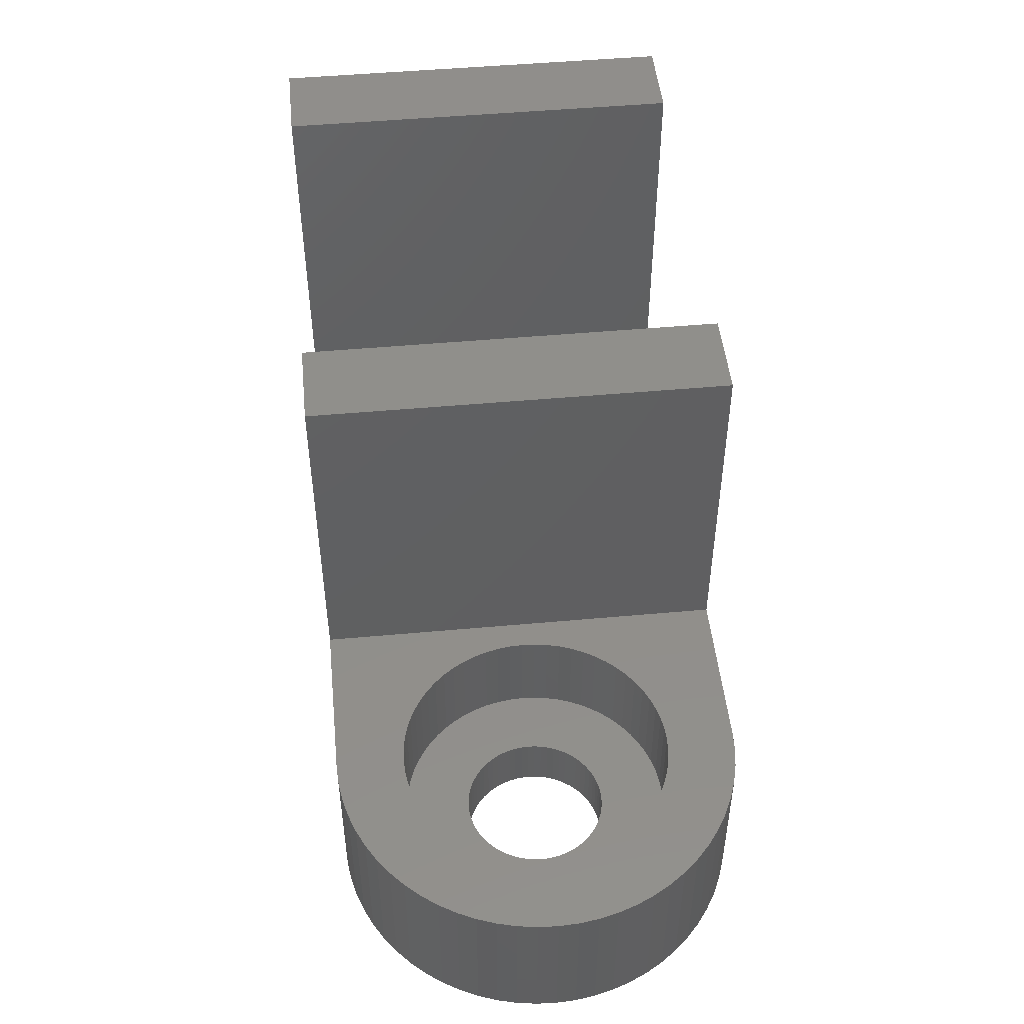
<metadata>
{"format":"stl","ext":"stl","renderer":"f3d","projection":"perspective","resolution":1024,"background":"white","views":[{"elev":48.8,"azim":84.2,"up":"+Z"}]}
</metadata>
<code>
# stl→obj: 466 verts, 936 faces
v 0 0 0
v 0 23.7 29
v 0 23.7 0
v 0 0 29
v 5 0 29
v 5 23.7 29
v 25.5 23.7 29
v 30.5 0 29
v 30.5 23.7 29
v 25.5 0 29
v 40 23.7 0
v 30.5 23.7 9
v 40 23.7 9
v 25.5 23.7 9
v 5 23.7 9
v 44.1 11.85 0
v 51.85 11.85 0
v 51.79 10.69 0
v 44.08 11.45 0
v 51.62 9.538 0
v 51.79 13.01 0
v 44.02 11.05 0
v 51.34 8.41 0
v 44.08 12.25 0
v 43.92 10.66 0
v 50.95 7.315 0
v 51.62 14.16 0
v 43.79 10.28 0
v 50.45 6.264 0
v 44.02 12.65 0
v 43.62 9.917 0
v 49.85 5.266 0
v 51.34 15.29 0
v 43.41 9.572 0
v 49.16 4.332 0
v 43.92 13.04 0
v 43.17 9.249 0
v 48.38 3.471 0
v 50.95 16.38 0
v 42.9 8.951 0
v 47.52 2.69 0
v 43.79 13.42 0
v 42.6 8.681 0
v 46.58 1.997 0
v 50.45 17.44 0
v 42.28 8.441 0
v 45.59 1.399 0
v 43.62 13.78 0
v 41.93 8.234 0
v 44.53 0.902 0
v 49.85 18.43 0
v 43.41 14.13 0
v 41.57 8.062 0
v 43.44 0.5103 0
v 41.19 7.927 0
v 42.31 0.2277 0
v 40.8 7.829 0
v 41.16 0.05706 0
v 40.4 7.77 0
v 40 0 0
v 40 7.75 0
v 39.6 7.77 0
v 39.2 7.829 0
v 38.81 7.927 0
v 38.43 8.062 0
v 38.07 8.234 0
v 37.72 8.441 0
v 37.4 8.681 0
v 37.1 8.951 0
v 36.83 9.249 0
v 16.84 10.01 0
v 17.01 10.2 0
v 36.59 9.572 0
v 35.92 11.45 0
v 17.6 11.85 0
v 35.9 11.85 0
v 17.55 11.34 0
v 35.98 11.05 0
v 17.49 11.1 0
v 36.08 10.66 0
v 17.4 10.86 0
v 36.21 10.28 0
v 17.16 10.41 0
v 17.59 11.6 0
v 17.29 10.62 0
v 36.38 9.917 0
v 16.65 9.84 0
v 16.44 9.688 0
v 16.23 9.557 0
v 15.99 9.448 0
v 15.75 9.362 0
v 15.51 9.3 0
v 15.25 9.263 0
v 15 9.25 0
v 14.75 9.263 0
v 14.49 9.3 0
v 14.25 9.362 0
v 12.41 11.6 0
v 12.4 11.85 0
v 12.45 11.34 0
v 12.51 11.1 0
v 12.6 10.86 0
v 12.71 10.62 0
v 12.84 10.41 0
v 12.99 10.2 0
v 13.16 10.01 0
v 13.35 9.84 0
v 13.56 9.688 0
v 13.77 9.557 0
v 14.01 9.448 0
v 49.16 19.37 0
v 43.17 14.45 0
v 48.38 20.23 0
v 42.9 14.75 0
v 47.52 21.01 0
v 42.6 15.02 0
v 46.58 21.7 0
v 42.28 15.26 0
v 45.59 22.3 0
v 41.93 15.47 0
v 44.53 22.8 0
v 41.57 15.64 0
v 43.44 23.19 0
v 41.19 15.77 0
v 42.31 23.47 0
v 40.8 15.87 0
v 41.16 23.64 0
v 40.4 15.93 0
v 40 15.95 0
v 39.6 15.93 0
v 39.2 15.87 0
v 38.81 15.77 0
v 38.43 15.64 0
v 38.07 15.47 0
v 37.72 15.26 0
v 37.4 15.02 0
v 37.1 14.75 0
v 36.83 14.45 0
v 17.01 13.5 0
v 36.59 14.13 0
v 17.16 13.29 0
v 36.38 13.78 0
v 17.29 13.08 0
v 36.21 13.42 0
v 35.92 12.25 0
v 17.59 12.1 0
v 17.55 12.36 0
v 35.98 12.65 0
v 17.49 12.6 0
v 36.08 13.04 0
v 17.4 12.85 0
v 16.84 13.69 0
v 16.65 13.86 0
v 16.44 14.01 0
v 16.23 14.14 0
v 15.99 14.25 0
v 15.75 14.34 0
v 15.51 14.4 0
v 15.25 14.44 0
v 15 14.45 0
v 14.75 14.44 0
v 14.49 14.4 0
v 14.25 14.34 0
v 14.01 14.25 0
v 12.41 12.1 0
v 12.45 12.36 0
v 12.51 12.6 0
v 12.6 12.85 0
v 12.71 13.08 0
v 12.84 13.29 0
v 12.99 13.5 0
v 13.77 14.14 0
v 13.56 14.01 0
v 13.35 13.86 0
v 13.16 13.69 0
v 5 0 9
v 25.5 0 9
v 30.5 0 9
v 40 0 9
v 51.85 11.85 9
v 51.79 13.01 9
v 41.16 23.64 9
v 41.16 0.05706 9
v 47.52 21.01 9
v 48.38 20.23 9
v 50.95 16.38 9
v 50.45 17.44 9
v 44.53 22.8 9
v 45.59 22.3 9
v 46.58 21.7 9
v 42.31 0.2277 9
v 51.62 14.16 9
v 51.34 15.29 9
v 49.85 18.43 9
v 49.16 19.37 9
v 42.31 23.47 9
v 43.44 23.19 9
v 51.79 10.69 9
v 48.38 3.471 9
v 49.16 4.332 9
v 45.59 1.399 9
v 44.53 0.902 9
v 50.95 7.315 9
v 51.34 8.41 9
v 51.62 9.538 9
v 49.85 5.266 9
v 46.58 1.997 9
v 50.45 6.264 9
v 47.52 2.69 9
v 43.44 0.5103 9
v 17.6 11.85 9
v 17.59 12.1 9
v 17.55 12.36 9
v 17.49 12.6 9
v 17.4 12.85 9
v 17.29 13.08 9
v 17.16 13.29 9
v 17.01 13.5 9
v 16.84 13.69 9
v 16.65 13.86 9
v 16.44 14.01 9
v 16.23 14.14 9
v 15.99 14.25 9
v 15.75 14.34 9
v 15.51 14.4 9
v 15.25 14.44 9
v 15 14.45 9
v 14.75 14.44 9
v 14.49 14.4 9
v 14.25 14.34 9
v 14.01 14.25 9
v 13.77 14.14 9
v 13.56 14.01 9
v 12.41 12.1 9
v 12.4 11.85 9
v 12.45 12.36 9
v 12.51 12.6 9
v 12.6 12.85 9
v 12.71 13.08 9
v 12.84 13.29 9
v 12.99 13.5 9
v 13.16 13.69 9
v 13.35 13.86 9
v 17.59 11.6 9
v 17.55 11.34 9
v 17.49 11.1 9
v 17.4 10.86 9
v 17.29 10.62 9
v 17.16 10.41 9
v 17.01 10.2 9
v 16.84 10.01 9
v 16.65 9.84 9
v 16.44 9.688 9
v 16.23 9.557 9
v 15.99 9.448 9
v 15.75 9.362 9
v 15.51 9.3 9
v 15.25 9.263 9
v 15 9.25 9
v 14.75 9.263 9
v 14.49 9.3 9
v 14.25 9.362 9
v 14.01 9.448 9
v 13.77 9.557 9
v 13.56 9.688 9
v 13.35 9.84 9
v 12.41 11.6 9
v 12.45 11.34 9
v 12.51 11.1 9
v 12.6 10.86 9
v 13.16 10.01 9
v 12.99 10.2 9
v 12.84 10.41 9
v 12.71 10.62 9
v 47.88 11.85 9
v 47.84 12.62 9
v 47.72 13.39 9
v 47.84 11.08 9
v 47.54 14.14 9
v 47.28 14.86 9
v 47.72 10.31 9
v 46.95 15.56 9
v 46.55 16.23 9
v 47.54 9.564 9
v 46.09 16.85 9
v 47.28 8.836 9
v 45.57 17.42 9
v 45 17.94 9
v 44.38 18.4 9
v 43.71 18.8 9
v 43.01 19.13 9
v 42.29 19.39 9
v 41.54 19.57 9
v 40.77 19.69 9
v 40 19.73 9
v 39.23 19.69 9
v 38.46 19.57 9
v 37.71 19.39 9
v 36.99 19.13 9
v 36.29 18.8 9
v 35.62 18.4 9
v 35 17.94 9
v 34.43 17.42 9
v 32.16 12.62 9
v 32.12 11.85 9
v 32.28 13.39 9
v 32.46 14.14 9
v 32.72 14.86 9
v 33.05 15.56 9
v 33.45 16.23 9
v 33.91 16.85 9
v 46.95 8.138 9
v 46.55 7.475 9
v 46.09 6.854 9
v 45.57 6.282 9
v 45 5.763 9
v 44.38 5.302 9
v 43.71 4.905 9
v 43.01 4.574 9
v 42.29 4.314 9
v 41.54 4.126 9
v 40.77 4.013 9
v 40 3.975 9
v 39.23 4.013 9
v 38.46 4.126 9
v 37.71 4.314 9
v 36.99 4.574 9
v 36.29 4.905 9
v 35.62 5.302 9
v 35 5.763 9
v 34.43 6.282 9
v 33.91 6.854 9
v 33.45 7.475 9
v 33.05 8.138 9
v 32.72 8.836 9
v 32.46 9.564 9
v 32.28 10.31 9
v 32.16 11.08 9
v 44.08 12.25 3.4
v 44.1 11.85 3.4
v 35.9 11.85 3.4
v 35.92 12.25 3.4
v 40.4 15.93 3.4
v 40 15.95 3.4
v 40 7.75 3.4
v 40.4 7.77 3.4
v 42.9 14.75 3.4
v 42.6 15.02 3.4
v 37.4 15.02 3.4
v 37.1 14.75 3.4
v 38.81 15.77 3.4
v 38.43 15.64 3.4
v 43.62 13.78 3.4
v 43.79 13.42 3.4
v 41.93 15.47 3.4
v 41.57 15.64 3.4
v 42.28 15.26 3.4
v 36.38 13.78 3.4
v 36.59 14.13 3.4
v 36.83 14.45 3.4
v 39.6 15.93 3.4
v 39.2 15.87 3.4
v 41.19 7.927 3.4
v 41.57 8.062 3.4
v 43.92 13.04 3.4
v 44.02 12.65 3.4
v 43.17 14.45 3.4
v 43.41 14.13 3.4
v 41.19 15.77 3.4
v 40.8 15.87 3.4
v 35.98 12.65 3.4
v 36.08 13.04 3.4
v 36.21 13.42 3.4
v 38.07 15.47 3.4
v 37.72 15.26 3.4
v 44.08 11.45 3.4
v 43.17 9.249 3.4
v 42.9 8.951 3.4
v 38.43 8.062 3.4
v 38.81 7.927 3.4
v 36.38 9.917 3.4
v 36.21 10.28 3.4
v 36.08 10.66 3.4
v 35.98 11.05 3.4
v 41.93 8.234 3.4
v 43.92 10.66 3.4
v 43.79 10.28 3.4
v 44.02 11.05 3.4
v 43.41 9.572 3.4
v 42.6 8.681 3.4
v 43.62 9.917 3.4
v 39.2 7.829 3.4
v 42.28 8.441 3.4
v 37.1 8.951 3.4
v 37.4 8.681 3.4
v 36.59 9.572 3.4
v 40.8 7.829 3.4
v 39.6 7.77 3.4
v 36.83 9.249 3.4
v 35.92 11.45 3.4
v 38.07 8.234 3.4
v 37.72 8.441 3.4
v 47.88 11.85 3.4
v 47.84 12.62 3.4
v 39.23 19.69 3.4
v 40 19.73 3.4
v 45 17.94 3.4
v 45.57 17.42 3.4
v 34.43 17.42 3.4
v 33.91 16.85 3.4
v 36.29 18.8 3.4
v 36.99 19.13 3.4
v 47.28 14.86 3.4
v 46.95 15.56 3.4
v 42.29 19.39 3.4
v 43.01 19.13 3.4
v 43.71 18.8 3.4
v 44.38 18.4 3.4
v 32.72 14.86 3.4
v 32.46 14.14 3.4
v 37.71 19.39 3.4
v 38.46 19.57 3.4
v 35 5.763 3.4
v 34.43 6.282 3.4
v 47.72 13.39 3.4
v 47.54 14.14 3.4
v 46.55 16.23 3.4
v 46.09 16.85 3.4
v 40.77 19.69 3.4
v 41.54 19.57 3.4
v 32.28 13.39 3.4
v 32.16 12.62 3.4
v 47.84 11.08 3.4
v 47.72 10.31 3.4
v 47.54 9.564 3.4
v 47.28 8.836 3.4
v 46.95 8.138 3.4
v 35.62 18.4 3.4
v 35 17.94 3.4
v 33.45 16.23 3.4
v 33.05 15.56 3.4
v 46.55 7.475 3.4
v 46.09 6.854 3.4
v 45.57 6.282 3.4
v 45 5.763 3.4
v 44.38 5.302 3.4
v 43.71 4.905 3.4
v 43.01 4.574 3.4
v 42.29 4.314 3.4
v 41.54 4.126 3.4
v 40.77 4.013 3.4
v 40 3.975 3.4
v 39.23 4.013 3.4
v 38.46 4.126 3.4
v 37.71 4.314 3.4
v 36.99 4.574 3.4
v 36.29 4.905 3.4
v 35.62 5.302 3.4
v 33.91 6.854 3.4
v 33.45 7.475 3.4
v 33.05 8.138 3.4
v 32.72 8.836 3.4
v 32.46 9.564 3.4
v 32.28 10.31 3.4
v 32.16 11.08 3.4
v 32.12 11.85 3.4
f 1 2 3
f 2 1 4
f 2 5 6
f 5 2 4
f 7 8 9
f 8 7 10
f 11 12 13
f 12 11 14
f 3 14 11
f 12 7 9
f 7 12 14
f 15 2 6
f 15 3 2
f 14 3 15
f 16 17 18
f 19 18 20
f 17 16 21
f 22 20 23
f 24 21 16
f 25 23 26
f 21 24 27
f 28 26 29
f 30 27 24
f 31 29 32
f 27 30 33
f 34 32 35
f 36 33 30
f 37 35 38
f 33 36 39
f 40 38 41
f 42 39 36
f 43 41 44
f 39 42 45
f 46 44 47
f 48 45 42
f 49 47 50
f 45 48 51
f 52 51 48
f 18 19 16
f 20 22 19
f 23 25 22
f 26 28 25
f 29 31 28
f 53 50 54
f 32 34 31
f 35 37 34
f 38 40 37
f 41 43 40
f 55 54 56
f 44 46 43
f 47 49 46
f 50 53 49
f 54 55 53
f 57 56 58
f 56 57 55
f 58 59 57
f 60 59 58
f 60 61 59
f 60 62 61
f 60 63 62
f 60 64 63
f 60 65 64
f 60 66 65
f 60 67 66
f 60 68 67
f 60 69 68
f 60 70 69
f 71 70 60
f 72 70 71
f 70 72 73
f 74 75 76
f 77 74 78
f 79 78 80
f 81 80 82
f 83 73 72
f 74 84 75
f 74 77 84
f 78 79 77
f 80 81 79
f 82 85 81
f 86 85 82
f 85 86 83
f 73 83 86
f 60 87 71
f 60 88 87
f 60 89 88
f 60 90 89
f 60 91 90
f 60 92 91
f 1 92 60
f 92 1 93
f 93 1 94
f 94 1 95
f 95 1 96
f 96 1 97
f 98 1 99
f 100 1 98
f 101 1 100
f 102 1 101
f 103 1 102
f 104 1 103
f 105 1 104
f 106 1 105
f 107 1 106
f 108 1 107
f 109 1 108
f 110 1 109
f 97 1 110
f 51 52 111
f 112 111 52
f 111 112 113
f 114 113 112
f 113 114 115
f 116 115 114
f 115 116 117
f 118 117 116
f 117 118 119
f 120 119 118
f 119 120 121
f 122 121 120
f 121 122 123
f 124 123 122
f 123 124 125
f 126 125 124
f 125 126 127
f 128 127 126
f 129 127 128
f 129 11 127
f 130 11 129
f 131 11 130
f 132 11 131
f 133 11 132
f 134 11 133
f 135 11 134
f 136 11 135
f 137 11 136
f 138 11 137
f 139 138 140
f 141 140 142
f 143 142 144
f 75 145 76
f 146 145 75
f 147 145 146
f 145 147 148
f 149 148 147
f 148 149 150
f 151 150 149
f 150 151 144
f 143 144 151
f 142 143 141
f 140 141 139
f 138 139 152
f 138 152 11
f 153 11 152
f 154 11 153
f 155 11 154
f 156 11 155
f 157 11 156
f 158 11 157
f 3 158 159
f 3 159 160
f 3 160 161
f 3 161 162
f 3 162 163
f 3 163 164
f 3 99 1
f 99 3 165
f 165 3 166
f 166 3 167
f 167 3 168
f 168 3 169
f 169 3 170
f 170 3 171
f 158 3 11
f 172 3 164
f 173 3 172
f 174 3 173
f 175 3 174
f 171 3 175
f 4 176 5
f 1 177 176
f 60 177 1
f 1 176 4
f 177 60 178
f 178 60 179
f 177 8 10
f 8 177 178
f 180 21 181
f 21 180 17
f 127 13 182
f 13 127 11
f 60 183 179
f 183 60 58
f 113 184 185
f 184 113 115
f 186 45 187
f 45 186 39
f 119 188 189
f 188 119 121
f 117 189 190
f 189 117 119
f 58 191 183
f 191 58 56
f 192 33 193
f 33 192 27
f 181 27 192
f 27 181 21
f 193 39 186
f 39 193 33
f 194 111 195
f 111 194 51
f 195 113 185
f 113 195 111
f 187 51 194
f 51 187 45
f 123 196 197
f 196 123 125
f 125 182 196
f 182 125 127
f 115 190 184
f 190 115 117
f 198 17 180
f 17 198 18
f 199 35 200
f 35 199 38
f 50 201 202
f 201 50 47
f 121 197 188
f 197 121 123
f 203 23 204
f 23 203 26
f 204 20 205
f 20 204 23
f 205 18 198
f 18 205 20
f 200 32 206
f 32 200 35
f 47 207 201
f 207 47 44
f 208 26 203
f 26 208 29
f 206 29 208
f 29 206 32
f 41 199 209
f 199 41 38
f 44 209 207
f 209 44 41
f 56 210 191
f 210 56 54
f 54 202 210
f 202 54 50
f 5 15 6
f 15 5 176
f 177 7 14
f 7 177 10
f 14 211 177
f 14 212 211
f 14 213 212
f 14 214 213
f 14 215 214
f 14 216 215
f 14 217 216
f 14 218 217
f 14 219 218
f 14 220 219
f 14 221 220
f 14 222 221
f 14 223 222
f 14 224 223
f 14 225 224
f 14 226 225
f 14 227 226
f 15 227 14
f 227 15 228
f 228 15 229
f 229 15 230
f 230 15 231
f 231 15 232
f 232 15 233
f 234 15 235
f 236 15 234
f 237 15 236
f 238 15 237
f 239 15 238
f 240 15 239
f 241 15 240
f 242 15 241
f 243 15 242
f 233 15 243
f 244 177 211
f 245 177 244
f 246 177 245
f 247 177 246
f 248 177 247
f 249 177 248
f 250 177 249
f 251 177 250
f 252 177 251
f 253 177 252
f 254 177 253
f 255 177 254
f 256 177 255
f 257 177 256
f 258 177 257
f 259 177 258
f 176 259 260
f 176 260 261
f 176 261 262
f 176 262 263
f 176 263 264
f 176 264 265
f 176 265 266
f 176 235 15
f 235 176 267
f 267 176 268
f 268 176 269
f 269 176 270
f 259 176 177
f 271 176 266
f 272 176 271
f 273 176 272
f 274 176 273
f 270 176 274
f 8 12 9
f 12 8 178
f 275 180 181
f 276 181 192
f 180 275 198
f 277 192 193
f 278 198 275
f 279 193 186
f 198 278 205
f 280 186 187
f 281 205 278
f 282 187 194
f 205 281 204
f 283 194 195
f 284 204 281
f 285 195 185
f 204 284 203
f 286 203 284
f 181 276 275
f 192 277 276
f 193 279 277
f 287 185 184
f 186 280 279
f 187 282 280
f 288 184 190
f 194 283 282
f 195 285 283
f 289 190 189
f 185 287 285
f 184 288 287
f 290 189 188
f 190 289 288
f 189 290 289
f 291 188 197
f 188 291 290
f 292 197 196
f 197 292 291
f 196 293 292
f 182 293 196
f 182 294 293
f 13 294 182
f 13 295 294
f 13 296 295
f 13 297 296
f 13 298 297
f 13 299 298
f 12 299 13
f 299 12 300
f 300 12 301
f 301 12 302
f 302 12 303
f 304 12 305
f 306 12 304
f 307 12 306
f 308 12 307
f 309 12 308
f 310 12 309
f 311 12 310
f 303 12 311
f 203 286 208
f 312 208 286
f 208 312 206
f 313 206 312
f 206 313 200
f 314 200 313
f 200 314 199
f 315 199 314
f 199 315 209
f 316 209 315
f 209 316 207
f 317 207 316
f 207 317 201
f 318 201 317
f 201 318 202
f 319 202 318
f 202 319 210
f 320 210 319
f 210 320 191
f 321 191 320
f 321 183 191
f 322 183 321
f 323 183 322
f 323 179 183
f 324 179 323
f 325 179 324
f 326 179 325
f 327 179 326
f 178 327 328
f 178 328 329
f 178 329 330
f 178 330 331
f 178 331 332
f 178 305 12
f 327 178 179
f 333 178 332
f 334 178 333
f 335 178 334
f 336 178 335
f 337 178 336
f 338 178 337
f 305 178 338
f 75 212 146
f 212 75 211
f 235 165 234
f 165 235 99
f 160 226 227
f 226 160 159
f 93 259 258
f 259 93 94
f 139 219 152
f 219 139 218
f 175 243 242
f 243 175 174
f 164 230 231
f 230 164 163
f 149 215 151
f 215 149 214
f 156 222 223
f 222 156 155
f 154 220 221
f 220 154 153
f 239 170 240
f 170 239 169
f 240 171 241
f 171 240 170
f 162 228 229
f 228 162 161
f 90 256 255
f 256 90 91
f 147 214 149
f 214 147 213
f 146 213 147
f 213 146 212
f 143 217 141
f 217 143 216
f 141 218 139
f 218 141 217
f 151 216 143
f 216 151 215
f 158 224 225
f 224 158 157
f 157 223 224
f 223 157 156
f 159 225 226
f 225 159 158
f 153 219 220
f 219 153 152
f 236 167 237
f 167 236 166
f 238 169 239
f 169 238 168
f 234 166 236
f 166 234 165
f 173 232 233
f 232 173 172
f 163 229 230
f 229 163 162
f 161 227 228
f 227 161 160
f 84 211 75
f 211 84 244
f 71 250 72
f 250 71 251
f 97 263 262
f 263 97 110
f 272 104 273
f 104 272 105
f 89 255 254
f 255 89 90
f 155 221 222
f 221 155 154
f 241 175 242
f 175 241 171
f 237 168 238
f 168 237 167
f 174 233 243
f 233 174 173
f 172 231 232
f 231 172 164
f 81 246 79
f 246 81 247
f 79 245 77
f 245 79 246
f 77 244 84
f 244 77 245
f 85 247 81
f 247 85 248
f 72 249 83
f 249 72 250
f 96 262 261
f 262 96 97
f 271 105 272
f 105 271 106
f 274 102 270
f 102 274 103
f 269 100 268
f 100 269 101
f 270 101 269
f 101 270 102
f 83 248 85
f 248 83 249
f 94 260 259
f 260 94 95
f 273 103 274
f 103 273 104
f 268 98 267
f 98 268 100
f 267 99 235
f 99 267 98
f 91 257 256
f 257 91 92
f 92 258 257
f 258 92 93
f 71 252 251
f 252 71 87
f 87 253 252
f 253 87 88
f 88 254 253
f 254 88 89
f 109 265 264
f 265 109 108
f 95 261 260
f 261 95 96
f 110 264 263
f 264 110 109
f 108 266 265
f 266 108 107
f 107 271 266
f 271 107 106
f 16 339 24
f 339 16 340
f 341 145 342
f 145 341 76
f 129 343 344
f 343 129 128
f 59 345 346
f 345 59 61
f 116 347 348
f 347 116 114
f 137 349 350
f 349 137 136
f 133 351 352
f 351 133 132
f 42 353 48
f 353 42 354
f 122 355 356
f 355 122 120
f 118 348 357
f 348 118 116
f 358 140 359
f 140 358 142
f 359 138 360
f 138 359 140
f 131 361 362
f 361 131 130
f 53 363 364
f 363 53 55
f 30 365 36
f 365 30 366
f 24 366 30
f 366 24 339
f 36 354 42
f 354 36 365
f 52 367 112
f 367 52 368
f 112 347 114
f 347 112 367
f 126 369 370
f 369 126 124
f 128 370 343
f 370 128 126
f 371 150 372
f 150 371 148
f 373 142 358
f 142 373 144
f 342 148 371
f 148 342 145
f 135 374 375
f 374 135 134
f 130 344 361
f 344 130 129
f 19 340 16
f 340 19 376
f 40 377 37
f 377 40 378
f 64 379 380
f 379 64 65
f 381 82 382
f 82 381 86
f 383 78 384
f 78 383 80
f 49 364 385
f 364 49 53
f 48 368 52
f 368 48 353
f 124 356 369
f 356 124 122
f 120 357 355
f 357 120 118
f 360 137 350
f 137 360 138
f 372 144 373
f 144 372 150
f 136 375 349
f 375 136 135
f 134 352 374
f 352 134 133
f 132 362 351
f 362 132 131
f 28 386 25
f 386 28 387
f 25 388 22
f 388 25 386
f 22 376 19
f 376 22 388
f 37 389 34
f 389 37 377
f 40 390 378
f 390 40 43
f 31 387 28
f 387 31 391
f 63 380 392
f 380 63 64
f 34 391 31
f 391 34 389
f 46 385 393
f 385 46 49
f 68 394 395
f 394 68 69
f 396 86 381
f 86 396 73
f 382 80 383
f 80 382 82
f 55 397 363
f 397 55 57
f 57 346 397
f 346 57 59
f 43 393 390
f 393 43 46
f 62 392 398
f 392 62 63
f 61 398 345
f 398 61 62
f 399 73 396
f 73 399 70
f 384 74 400
f 74 384 78
f 400 76 341
f 76 400 74
f 65 401 379
f 401 65 66
f 66 402 401
f 402 66 67
f 67 395 402
f 395 67 68
f 394 70 399
f 70 394 69
f 403 276 404
f 276 403 275
f 405 295 296
f 295 405 406
f 407 287 288
f 287 407 408
f 311 409 303
f 409 311 410
f 411 299 300
f 299 411 412
f 413 282 414
f 282 413 280
f 415 291 292
f 291 415 416
f 417 289 290
f 289 417 418
f 307 419 308
f 419 307 420
f 421 297 298
f 297 421 422
f 423 331 330
f 331 423 424
f 425 279 426
f 279 425 277
f 404 277 425
f 277 404 276
f 426 280 413
f 280 426 279
f 427 285 428
f 285 427 283
f 428 287 408
f 287 428 285
f 414 283 427
f 283 414 282
f 429 293 294
f 293 429 430
f 430 292 293
f 292 430 415
f 406 294 295
f 294 406 429
f 416 290 291
f 290 416 417
f 418 288 289
f 288 418 407
f 304 431 306
f 431 304 432
f 340 403 404
f 339 404 425
f 403 340 433
f 366 425 426
f 376 433 340
f 365 426 413
f 433 376 434
f 354 413 414
f 388 434 376
f 353 414 427
f 434 388 435
f 368 427 428
f 386 435 388
f 367 428 408
f 435 386 436
f 347 408 407
f 387 436 386
f 348 407 418
f 436 387 437
f 391 437 387
f 404 339 340
f 425 366 339
f 426 365 366
f 413 354 365
f 357 418 417
f 414 353 354
f 427 368 353
f 428 367 368
f 355 417 416
f 408 347 367
f 407 348 347
f 356 416 415
f 418 357 348
f 417 355 357
f 416 356 355
f 369 415 430
f 415 369 356
f 430 370 369
f 429 370 430
f 429 343 370
f 406 343 429
f 406 344 343
f 406 361 344
f 405 361 406
f 405 362 361
f 422 362 405
f 362 422 351
f 421 351 422
f 351 421 352
f 412 352 421
f 352 412 374
f 411 374 412
f 374 411 375
f 438 375 411
f 375 438 349
f 439 349 438
f 349 439 350
f 409 350 439
f 350 409 360
f 410 360 409
f 360 410 359
f 440 359 410
f 441 358 440
f 359 440 358
f 437 391 442
f 389 442 391
f 442 389 443
f 377 443 389
f 443 377 444
f 378 444 377
f 444 378 445
f 390 445 378
f 445 390 446
f 393 446 390
f 446 393 447
f 385 447 393
f 447 385 448
f 364 448 385
f 448 364 449
f 363 449 364
f 449 363 450
f 397 450 363
f 397 451 450
f 346 451 397
f 345 451 346
f 345 452 451
f 398 452 345
f 398 453 452
f 392 453 398
f 454 392 380
f 392 454 453
f 455 380 379
f 456 379 401
f 457 401 402
f 380 455 454
f 458 402 395
f 423 395 394
f 379 456 455
f 424 394 399
f 459 399 396
f 460 396 381
f 401 457 456
f 461 381 382
f 462 382 383
f 463 383 384
f 464 384 400
f 402 458 457
f 465 400 341
f 358 441 373
f 419 373 441
f 395 423 458
f 373 419 372
f 394 424 423
f 420 372 419
f 399 459 424
f 372 420 371
f 396 460 459
f 431 371 420
f 381 461 460
f 371 431 342
f 382 462 461
f 432 342 431
f 383 463 462
f 342 432 341
f 384 464 463
f 466 341 432
f 400 465 464
f 341 466 465
f 309 440 310
f 440 309 441
f 310 410 311
f 410 310 440
f 308 441 309
f 441 308 419
f 306 420 307
f 420 306 431
f 305 432 304
f 432 305 466
f 439 301 302
f 301 439 438
f 438 300 301
f 300 438 411
f 409 302 303
f 302 409 439
f 412 298 299
f 298 412 421
f 422 296 297
f 296 422 405
f 433 275 403
f 275 433 278
f 450 322 321
f 322 450 451
f 448 320 319
f 320 448 449
f 444 316 315
f 316 444 445
f 446 318 317
f 318 446 447
f 443 313 442
f 313 443 314
f 437 286 436
f 286 437 312
f 458 330 329
f 330 458 423
f 456 328 327
f 328 456 457
f 454 326 325
f 326 454 455
f 452 324 323
f 324 452 453
f 332 460 333
f 460 332 459
f 333 461 334
f 461 333 460
f 331 459 332
f 459 331 424
f 335 463 336
f 463 335 462
f 334 462 335
f 462 334 461
f 337 465 338
f 465 337 464
f 338 466 305
f 466 338 465
f 449 321 320
f 321 449 450
f 447 319 318
f 319 447 448
f 444 314 443
f 314 444 315
f 445 317 316
f 317 445 446
f 442 312 437
f 312 442 313
f 436 284 435
f 284 436 286
f 434 278 433
f 278 434 281
f 435 281 434
f 281 435 284
f 457 329 328
f 329 457 458
f 455 327 326
f 327 455 456
f 453 325 324
f 325 453 454
f 451 323 322
f 323 451 452
f 336 464 337
f 464 336 463

</code>
